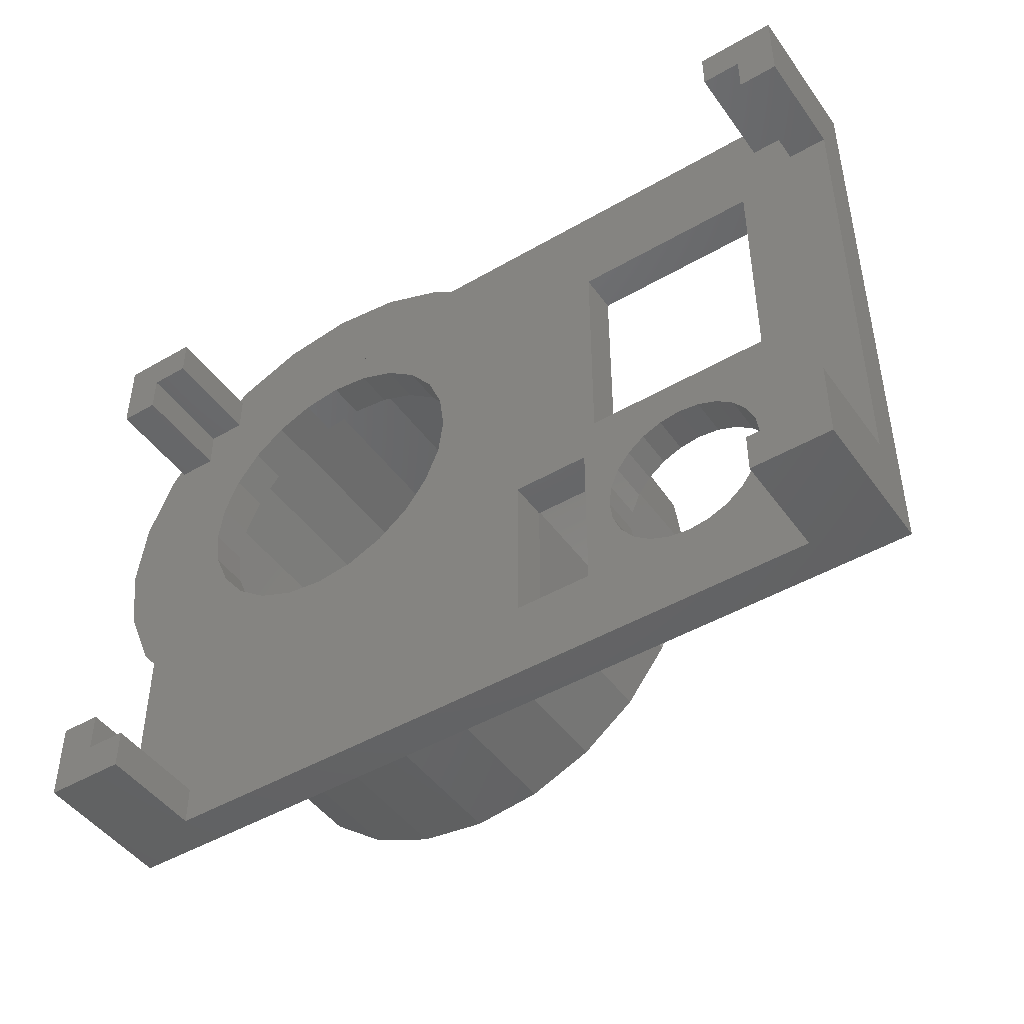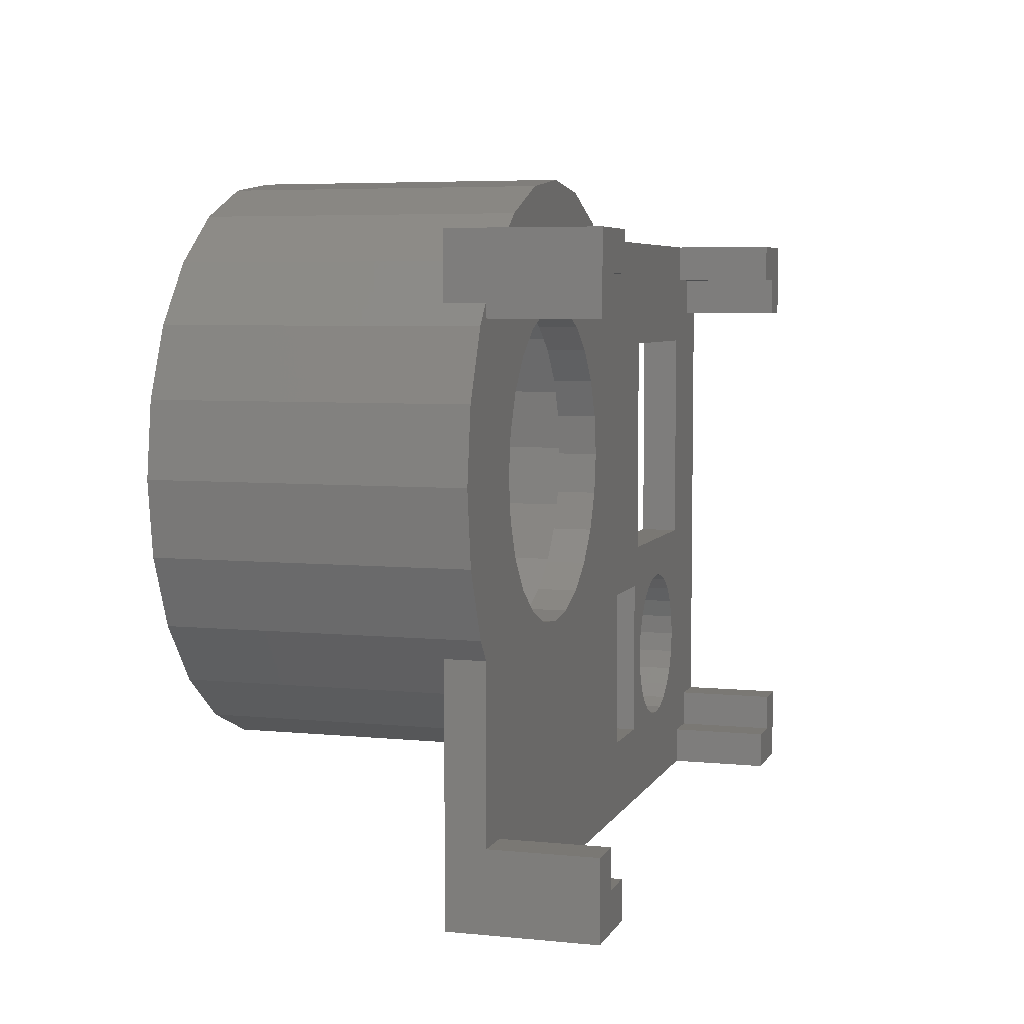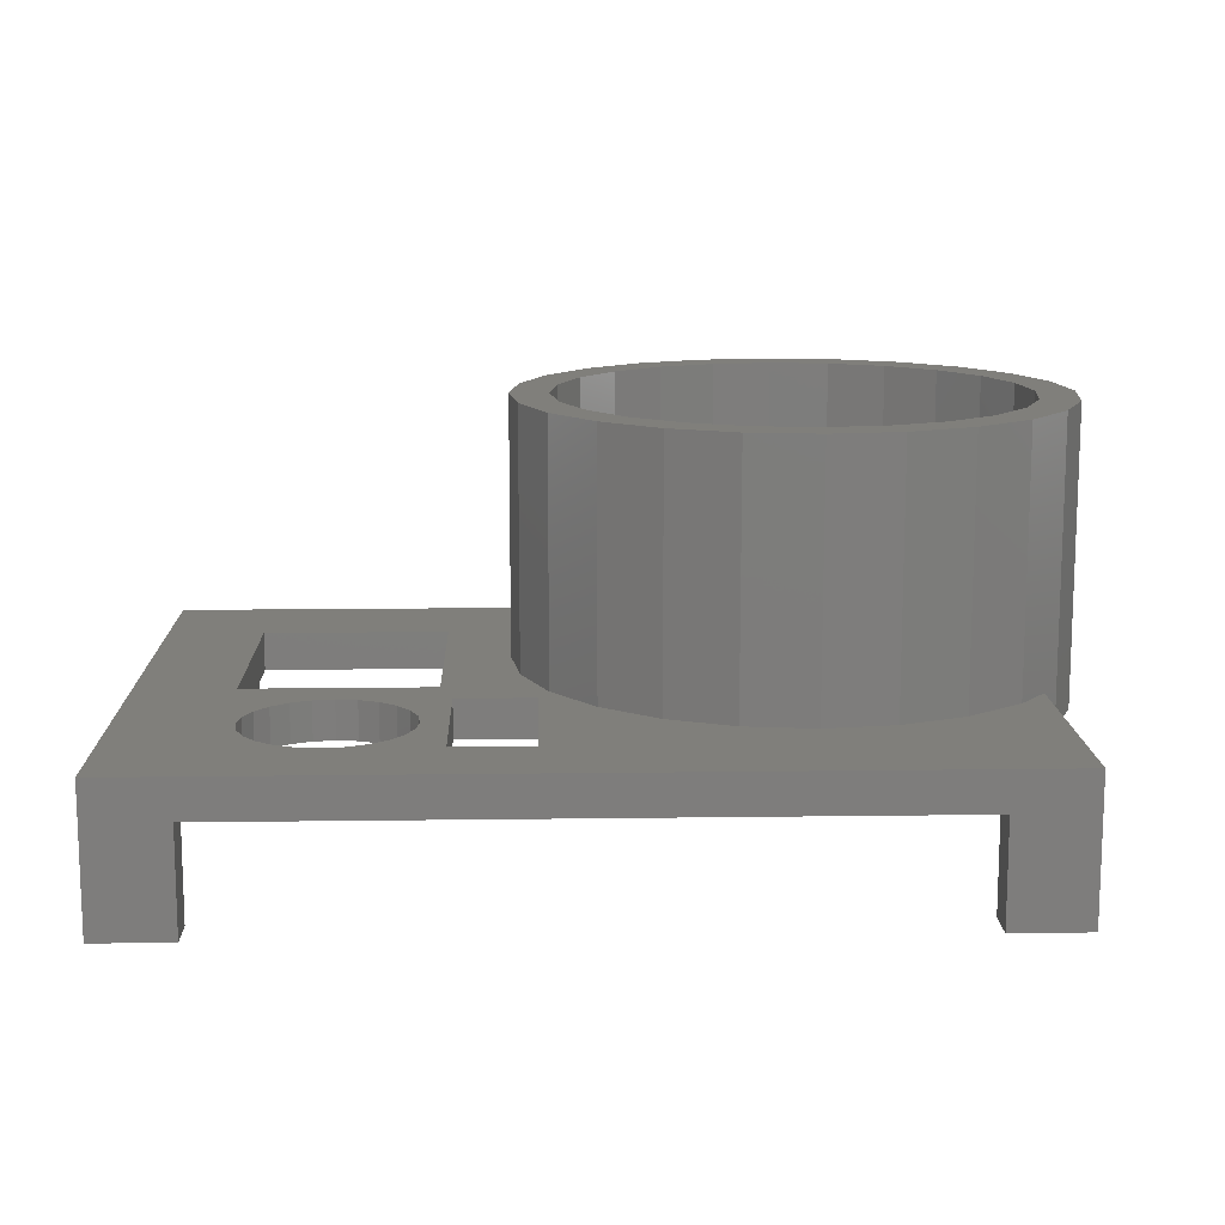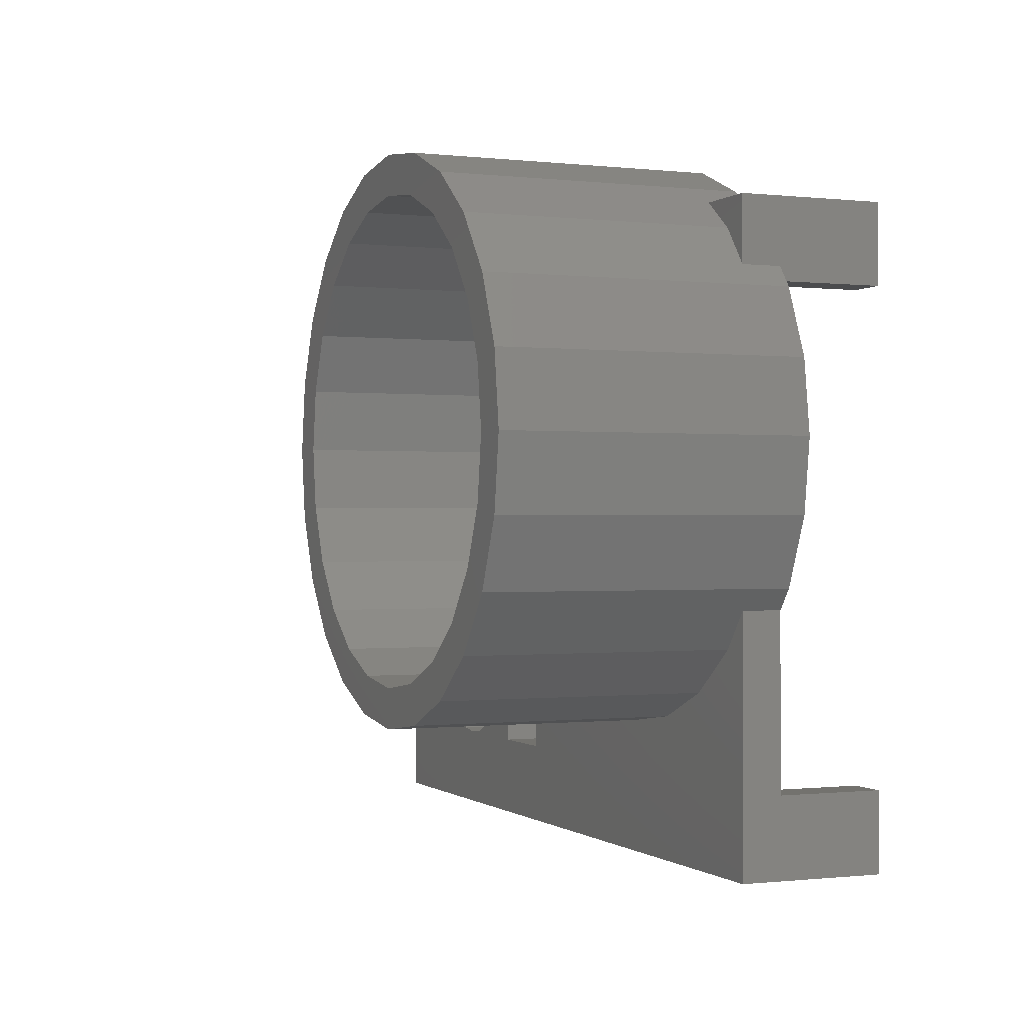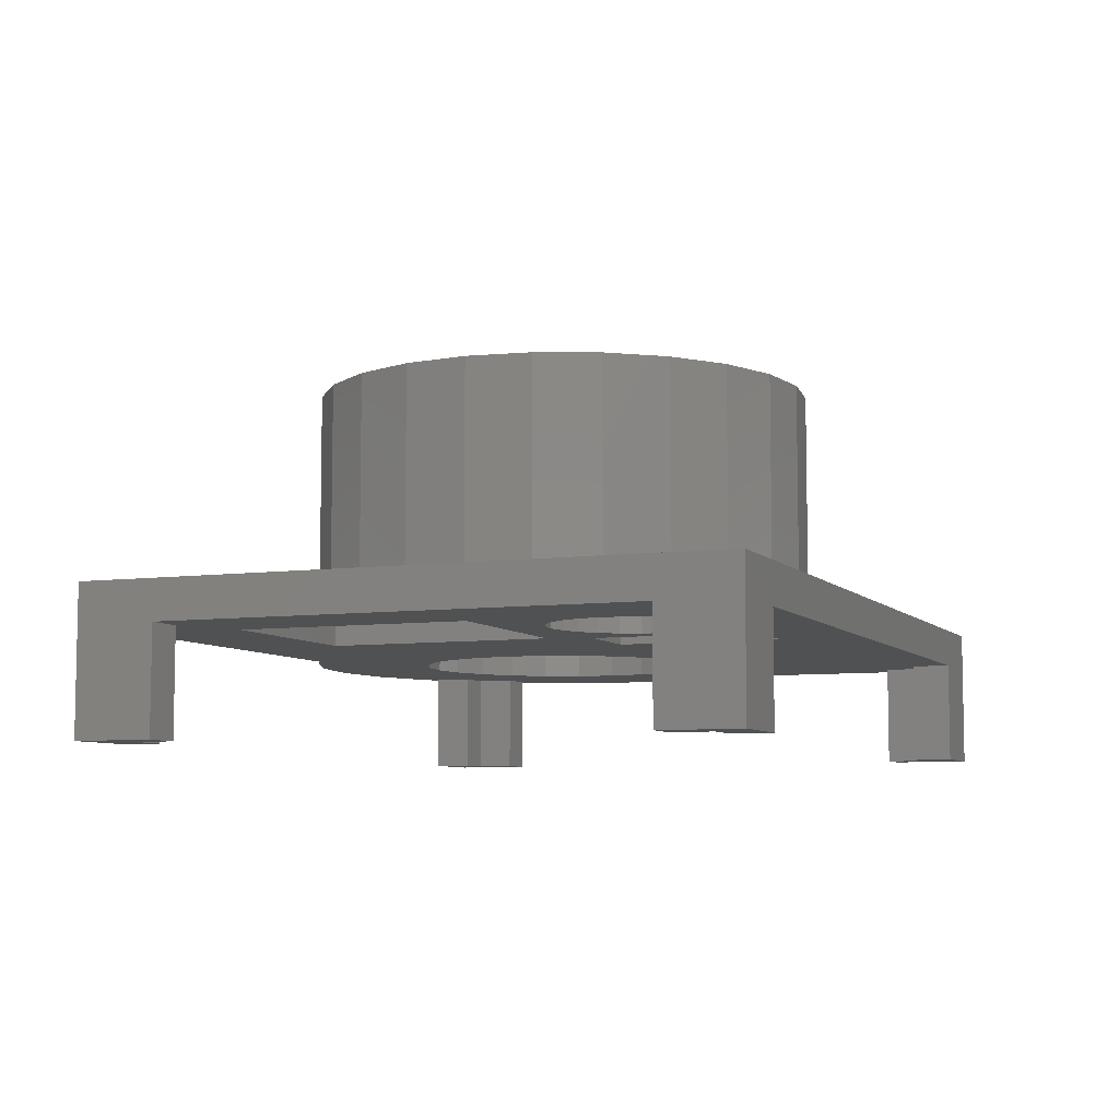
<metadata>
{"format":"stl","ext":"stl","renderer":"f3d","projection":"perspective","resolution":1024,"background":"white","views":[{"elev":-46.3,"azim":33.6,"up":"+Z"},{"elev":5.6,"azim":-73.0,"up":"+Z"},{"elev":12.7,"azim":178.2,"up":"+Y"},{"elev":-0.4,"azim":-112.9,"up":"+Z"},{"elev":-7.1,"azim":111.8,"up":"+Y"}]}
</metadata>
<code>
# stl→obj: 276 verts, 564 faces
v 0 0 0
v 6 -3 0
v 0 -11 0
v 65 0 0
v 59 -3 0
v 59 -11 0
v 65 -11 0
v 6 -11 0
v 65 -11 6
v 65 -3 6
v 65 -3 42
v 65 -11 48
v 65 -11 42
v 65 0 48
v 6 -11 48
v 3 -11 45
v 6 -11 45
v 0 -11 42
v 3 -11 42
v 0 -11 48
v 3 -3 42
v 3 -3 45
v 6 -3 45
v 6 -3 48
v 0 -3 42
v 62 -11 42
v 62 -11 45
v 59 -11 45
v 59 -11 48
v 62 -3 45
v 59 -3 45
v 62 -3 42
v 59 -3 48
v 62 -11 3
v 62 -11 6
v 59 -11 3
v 62 -3 6
v 62 -3 3
v 59 -3 3
v 6 -11 3
v 3 -11 3
v 0 -11 6
v 3 -11 6
v 3 -3 3
v 6 -3 3
v 3 -3 6
v 0 -3 6
v 45.83 0 16.92
v 47.12 -3 17.91
v 45.83 -3 16.92
v 47.12 0 17.91
v 44.84 0 15.63
v 44.84 -3 15.62
v 53.38 0 17.91
v 54.67 -3 16.92
v 53.38 -3 17.91
v 54.67 0 16.92
v 44.21 0 10.88
v 44 -3 12.5
v 44.21 -3 10.88
v 44 0 12.5
v 50.25 0 18.75
v 51.87 -3 18.54
v 50.25 -3 18.75
v 51.87 0 18.54
v 53.38 -3 7.087
v 51.87 0 6.463
v 51.87 -3 6.463
v 53.38 0 7.087
v 54.67 -3 8.081
v 54.67 0 8.081
v 55.66 0 9.375
v 55.66 -3 9.375
v 48.63 -3 6.463
v 50.25 0 6.25
v 48.63 0 6.463
v 50.25 -3 6.25
v 45.83 0 8.081
v 44.84 -3 9.375
v 45.83 -3 8.081
v 44.84 0 9.375
v 47.13 0 7.087
v 47.12 -3 7.087
v 56.29 0 10.88
v 56.29 -3 10.88
v 36 0 6.25
v 36 -3 18.75
v 36 -3 6.25
v 36 0 18.75
v 44.21 -3 14.12
v 44.21 0 14.12
v 42 0 18.75
v 42 -3 6.25
v 42 -3 18.75
v 42 0 6.25
v 56.29 0 14.12
v 56.5 -3 12.5
v 56.29 -3 14.12
v 56.5 0 12.5
v 55.66 0 15.63
v 55.66 -3 15.63
v 48.63 0 18.54
v 48.63 -3 18.54
v 57.5 -3 22
v 43 0 22
v 43 -3 22
v 57.5 0 22
v 57.5 0 39.5
v 43 -3 39.5
v 43 0 39.5
v 57.5 -3 39.5
v 0 0 48
v 2.151 0 45.85
v 0 0 43.05
v 4.954 0 48
v 11.56 0 10.72
v 6.5 0 12.81
v 2.151 0 16.15
v 3.287e-17 0 18.95
v 17 0 10
v 27.5 0 12.81
v 22.44 0 10.72
v 31.85 0 16.15
v 35.19 0 20.5
v 37.28 0 25.56
v 38 0 31
v 37.28 0 36.44
v 35.19 0 41.5
v 31.85 0 45.85
v 29.05 0 48
v 12.34 0 13.61
v 21.66 0 13.61
v 17 0 13
v 8 0 15.41
v 26 0 15.41
v 4.272 0 18.27
v 29.73 0 18.27
v 17 0 19.25
v 13.96 0 19.65
v 1.412 0 22
v 11.13 0 20.82
v 8.691 0 22.69
v 8.812e-17 0 25.41
v 6.824 0 25.12
v 5.65 0 27.96
v -0.3867 0 26.34
v -1 0 31
v 5.25 0 31
v -0.3867 0 35.66
v 5.65 0 34.04
v 6.824 0 36.88
v 0 0 36.59
v 1.412 0 40
v 8.691 0 39.31
v 11.12 0 41.18
v 4.272 0 43.73
v 13.96 0 42.35
v 17 0 42.75
v 20.04 0 19.65
v 32.59 0 22
v 22.88 0 20.82
v 25.31 0 22.69
v 34.39 0 26.34
v 27.18 0 25.12
v 28.35 0 27.96
v 35 0 31
v 28.75 0 31
v 34.39 0 35.66
v 28.35 0 34.04
v 27.18 0 36.88
v 32.59 0 40
v 25.31 0 39.31
v 22.87 0 41.18
v 29.73 0 43.73
v 20.04 0 42.35
v 8 0 46.59
v 26 0 46.59
v 11.41 0 48
v 22.59 0 48
v 12.34 0 48.39
v 21.66 0 48.39
v 17 0 49
v 5.65 -3 34.04
v 5.25 -3 31
v 13.96 -3 19.65
v 11.12 -3 20.82
v 5.65 -3 27.96
v 6.824 -3 25.12
v 8.691 -3 22.69
v 17 -3 19.25
v 20.04 -3 19.65
v 22.87 -3 20.82
v 27.18 -3 25.12
v 28.35 -3 27.96
v 25.31 -3 22.69
v 28.75 -3 31
v 22.87 -3 41.18
v 25.31 -3 39.31
v 20.04 -3 42.35
v 28.35 -3 34.04
v 17 -3 42.75
v 13.96 -3 42.35
v 11.12 -3 41.18
v 8.691 -3 39.31
v 27.18 -3 36.88
v 6.824 -3 36.87
v 11.56 -3 51.28
v 6.5 20 49.19
v 6.5 -3 49.19
v 11.56 20 51.28
v 17 -3 52
v 17 20 52
v 22.44 -3 51.28
v 22.44 20 51.28
v 27.5 -3 49.19
v 27.5 20 49.19
v -3.284 20 25.56
v -1.187 -3 20.5
v -3.284 -3 25.56
v -1.187 20 20.5
v -4 20 31
v -4 -3 31
v -3.284 20 36.44
v -3.284 -3 36.44
v -1.187 20 41.5
v -1.187 -3 41.5
v 11.56 20 10.72
v 22.44 20 10.72
v 17 20 10
v 6.5 20 12.81
v 27.5 20 12.81
v 17 20 13
v 12.34 20 13.61
v 2.151 20 16.15
v 8 20 15.41
v 4.272 20 18.27
v 3.287e-17 20 18.95
v 1.412 20 22
v 8.812e-17 20 25.41
v -0.3867 20 26.34
v -1 20 31
v -0.3867 20 35.66
v 0 20 36.59
v 1.412 20 40
v 4.272 20 43.73
v 0 20 43.05
v 2.151 20 45.85
v 8 20 46.59
v 4.954 20 48
v 11.41 20 48
v 12.34 20 48.39
v 17 20 49
v 21.66 20 13.61
v 31.85 20 16.15
v 26 20 15.41
v 29.73 20 18.27
v 35.19 20 20.5
v 32.59 20 22
v 37.28 20 25.56
v 34.39 20 26.34
v 38 20 31
v 35 20 31
v 34.39 20 35.66
v 37.28 20 36.44
v 32.59 20 40
v 35.19 20 41.5
v 29.73 20 43.73
v 31.85 20 45.85
v 26 20 46.59
v 29.05 20 48
v 22.59 20 48
v 21.66 20 48.39
v 0 -3 43.05
v 29.05 -3 48
v 4.954 -3 48
v 3.287e-17 -3 18.95
f 1 2 3
f 2 1 4
f 2 4 5
f 5 4 6
f 6 4 7
f 8 3 2
f 4 9 7
f 9 4 10
f 10 4 11
f 11 12 13
f 12 11 14
f 14 11 4
f 15 16 17
f 16 18 19
f 18 16 20
f 20 16 15
f 21 16 19
f 16 21 22
f 23 16 22
f 16 23 17
f 23 15 17
f 15 23 24
f 21 18 25
f 18 21 19
f 12 26 13
f 26 12 27
f 27 12 28
f 28 12 29
f 30 28 31
f 28 30 27
f 30 26 27
f 26 30 32
f 11 26 32
f 26 11 13
f 33 28 29
f 28 33 31
f 9 6 7
f 6 9 34
f 34 9 35
f 36 6 34
f 37 34 35
f 34 37 38
f 34 39 36
f 39 34 38
f 39 6 36
f 6 39 5
f 9 37 35
f 37 9 10
f 40 3 8
f 3 40 41
f 3 41 42
f 42 41 43
f 40 44 41
f 44 40 45
f 44 43 41
f 43 44 46
f 43 47 42
f 47 43 46
f 2 40 8
f 40 2 45
f 48 49 50
f 49 48 51
f 52 50 53
f 50 52 48
f 54 55 56
f 55 54 57
f 58 59 60
f 59 58 61
f 62 63 64
f 63 62 65
f 66 67 68
f 67 66 69
f 70 69 66
f 69 70 71
f 72 70 73
f 70 72 71
f 74 75 76
f 75 74 77
f 78 79 80
f 79 78 81
f 74 82 83
f 82 74 76
f 84 73 85
f 73 84 72
f 86 87 88
f 87 86 89
f 81 60 79
f 60 81 58
f 61 90 59
f 90 61 91
f 83 78 80
f 78 83 82
f 92 93 94
f 93 92 95
f 92 87 89
f 87 92 94
f 96 97 98
f 97 96 99
f 100 98 101
f 98 100 96
f 57 101 55
f 101 57 100
f 102 64 103
f 64 102 62
f 99 85 97
f 85 99 84
f 65 56 63
f 56 65 54
f 102 49 51
f 49 102 103
f 91 53 90
f 53 91 52
f 68 75 77
f 75 68 67
f 104 105 106
f 105 104 107
f 108 109 110
f 109 108 111
f 105 109 106
f 109 105 110
f 108 104 111
f 104 108 107
f 112 113 114
f 113 112 115
f 1 116 4
f 116 1 117
f 117 1 118
f 118 1 119
f 4 116 86
f 4 86 75
f 86 116 120
f 75 95 76
f 95 75 86
f 76 95 82
f 82 95 78
f 78 95 81
f 81 95 58
f 58 95 92
f 58 92 61
f 61 92 91
f 91 92 52
f 52 92 48
f 48 92 51
f 51 92 102
f 102 92 62
f 86 121 89
f 121 86 122
f 122 86 120
f 89 121 123
f 89 123 124
f 89 124 92
f 125 105 124
f 105 125 110
f 110 125 126
f 110 126 127
f 110 127 128
f 110 128 108
f 4 84 14
f 84 4 72
f 72 4 71
f 71 4 69
f 69 4 67
f 67 4 75
f 14 84 99
f 14 99 96
f 14 96 100
f 14 100 107
f 107 100 57
f 107 57 54
f 107 54 65
f 107 65 62
f 107 62 92
f 107 92 124
f 107 124 105
f 14 107 108
f 14 108 128
f 14 128 129
f 14 129 130
f 131 132 133
f 132 131 134
f 132 134 135
f 135 134 136
f 135 136 137
f 137 136 138
f 138 136 139
f 139 136 140
f 139 140 141
f 141 140 142
f 142 140 143
f 142 143 144
f 144 143 145
f 145 143 146
f 145 146 147
f 145 147 148
f 148 147 149
f 148 149 150
f 150 149 151
f 151 149 152
f 151 152 153
f 151 153 154
f 154 153 155
f 155 153 156
f 155 156 157
f 157 156 158
f 137 159 160
f 159 137 138
f 160 159 161
f 160 161 162
f 160 162 163
f 163 162 164
f 163 164 165
f 163 165 166
f 166 165 167
f 166 167 168
f 168 167 169
f 168 169 170
f 168 170 171
f 171 170 172
f 171 172 173
f 171 173 174
f 174 173 175
f 174 175 158
f 174 158 156
f 174 156 176
f 174 176 177
f 177 176 178
f 177 178 179
f 179 178 180
f 179 180 181
f 181 180 182
f 148 183 184
f 183 148 150
f 185 141 186
f 141 185 139
f 145 184 187
f 184 145 148
f 144 187 188
f 187 144 145
f 142 188 189
f 188 142 144
f 189 141 142
f 141 189 186
f 190 139 185
f 139 190 138
f 191 138 190
f 138 191 159
f 192 159 191
f 159 192 161
f 165 193 194
f 193 165 164
f 195 161 192
f 161 195 162
f 164 195 193
f 195 164 162
f 167 194 196
f 194 167 165
f 172 197 173
f 197 172 198
f 173 199 175
f 199 173 197
f 169 196 200
f 196 169 167
f 175 201 158
f 201 175 199
f 158 202 157
f 202 158 201
f 155 202 203
f 202 155 157
f 154 203 204
f 203 154 155
f 170 200 205
f 200 170 169
f 172 205 198
f 205 172 170
f 151 204 206
f 204 151 154
f 150 206 183
f 206 150 151
f 207 208 209
f 208 207 210
f 211 210 207
f 210 211 212
f 213 212 211
f 212 213 214
f 215 214 213
f 214 215 216
f 217 218 219
f 218 217 220
f 221 219 222
f 219 221 217
f 223 222 224
f 222 223 221
f 225 224 226
f 224 225 223
f 227 228 229
f 228 227 230
f 228 230 231
f 231 230 232
f 232 230 233
f 233 230 234
f 233 234 235
f 235 234 236
f 236 234 237
f 236 237 238
f 238 237 220
f 238 220 217
f 238 217 239
f 239 217 240
f 240 217 221
f 240 221 241
f 241 221 223
f 241 223 242
f 242 223 243
f 243 223 225
f 243 225 244
f 244 225 245
f 245 225 246
f 245 246 247
f 245 247 248
f 248 247 249
f 248 249 250
f 250 249 208
f 250 208 251
f 251 208 252
f 231 253 254
f 253 231 232
f 254 253 255
f 254 255 256
f 254 256 257
f 257 256 258
f 257 258 259
f 259 258 260
f 259 260 261
f 261 260 262
f 261 262 263
f 261 263 264
f 264 263 265
f 264 265 266
f 266 265 267
f 266 267 268
f 268 267 269
f 268 269 270
f 270 269 271
f 270 271 272
f 270 272 216
f 216 272 252
f 216 252 208
f 216 208 210
f 216 210 214
f 214 210 212
f 266 129 128
f 129 266 268
f 264 128 127
f 128 264 266
f 261 127 126
f 127 261 264
f 259 126 125
f 126 259 261
f 257 125 124
f 125 257 259
f 254 124 123
f 124 254 257
f 254 121 231
f 121 254 123
f 231 122 228
f 122 231 121
f 228 120 229
f 120 228 122
f 229 116 227
f 116 229 120
f 227 117 230
f 117 227 116
f 230 118 234
f 118 230 117
f 239 146 143
f 146 239 240
f 238 143 140
f 143 238 239
f 236 140 136
f 140 236 238
f 134 236 136
f 236 134 235
f 131 235 134
f 235 131 233
f 133 233 131
f 233 133 232
f 132 232 133
f 232 132 253
f 135 253 132
f 253 135 255
f 137 255 135
f 255 137 256
f 258 137 160
f 137 258 256
f 260 160 163
f 160 260 258
f 262 163 166
f 163 262 260
f 263 166 168
f 166 263 262
f 265 168 171
f 168 265 263
f 267 171 174
f 171 267 265
f 267 177 269
f 177 267 174
f 269 179 271
f 179 269 177
f 271 181 272
f 181 271 179
f 272 182 252
f 182 272 181
f 252 180 251
f 180 252 182
f 251 178 250
f 178 251 180
f 250 176 248
f 176 250 178
f 248 156 245
f 156 248 176
f 244 156 153
f 156 244 245
f 243 153 152
f 153 243 244
f 242 152 149
f 152 242 243
f 241 149 147
f 149 241 242
f 240 147 146
f 147 240 241
f 112 18 20
f 18 112 273
f 273 112 114
f 25 18 273
f 247 114 113
f 114 226 273
f 226 114 225
f 225 114 247
f 225 247 246
f 12 33 29
f 33 130 274
f 130 33 14
f 14 33 12
f 274 216 215
f 216 274 270
f 270 274 130
f 270 130 129
f 270 129 268
f 209 115 275
f 115 209 249
f 249 209 208
f 115 247 113
f 247 115 249
f 15 112 20
f 112 15 275
f 275 15 24
f 115 112 275
f 93 86 88
f 86 93 95
f 192 106 195
f 106 192 104
f 195 106 109
f 195 109 193
f 193 109 194
f 194 109 196
f 196 109 200
f 200 109 205
f 205 109 198
f 198 109 197
f 47 88 276
f 88 47 77
f 88 77 93
f 276 88 87
f 74 93 77
f 93 74 83
f 93 83 80
f 93 80 79
f 93 79 60
f 93 60 94
f 94 60 59
f 94 59 90
f 94 90 53
f 94 53 50
f 94 50 49
f 94 49 103
f 94 103 64
f 37 39 38
f 39 37 45
f 45 37 44
f 44 37 46
f 39 2 5
f 2 39 45
f 11 37 10
f 37 11 85
f 37 85 73
f 37 73 70
f 37 70 66
f 37 66 68
f 37 68 77
f 37 77 46
f 46 77 47
f 85 11 97
f 97 11 98
f 98 11 101
f 101 11 104
f 101 104 55
f 55 104 56
f 56 104 63
f 63 104 64
f 64 104 94
f 94 104 87
f 87 104 190
f 87 190 276
f 190 104 191
f 191 104 192
f 104 11 111
f 111 11 109
f 109 11 197
f 197 11 32
f 197 32 199
f 199 32 30
f 199 30 201
f 33 23 31
f 23 33 24
f 24 33 274
f 24 274 215
f 24 215 275
f 275 215 209
f 209 215 207
f 207 215 213
f 207 213 211
f 190 218 276
f 218 190 185
f 218 185 186
f 218 186 219
f 219 186 189
f 219 189 188
f 219 188 187
f 219 187 222
f 222 187 184
f 222 184 183
f 222 183 224
f 224 183 206
f 224 206 226
f 226 206 204
f 226 204 203
f 226 203 202
f 226 202 21
f 21 202 22
f 22 202 201
f 22 201 30
f 22 30 31
f 22 31 23
f 226 25 273
f 25 226 21
f 220 276 218
f 276 220 119
f 119 220 118
f 118 220 234
f 234 220 237
f 119 47 276
f 47 3 42
f 3 47 1
f 1 47 119

</code>
